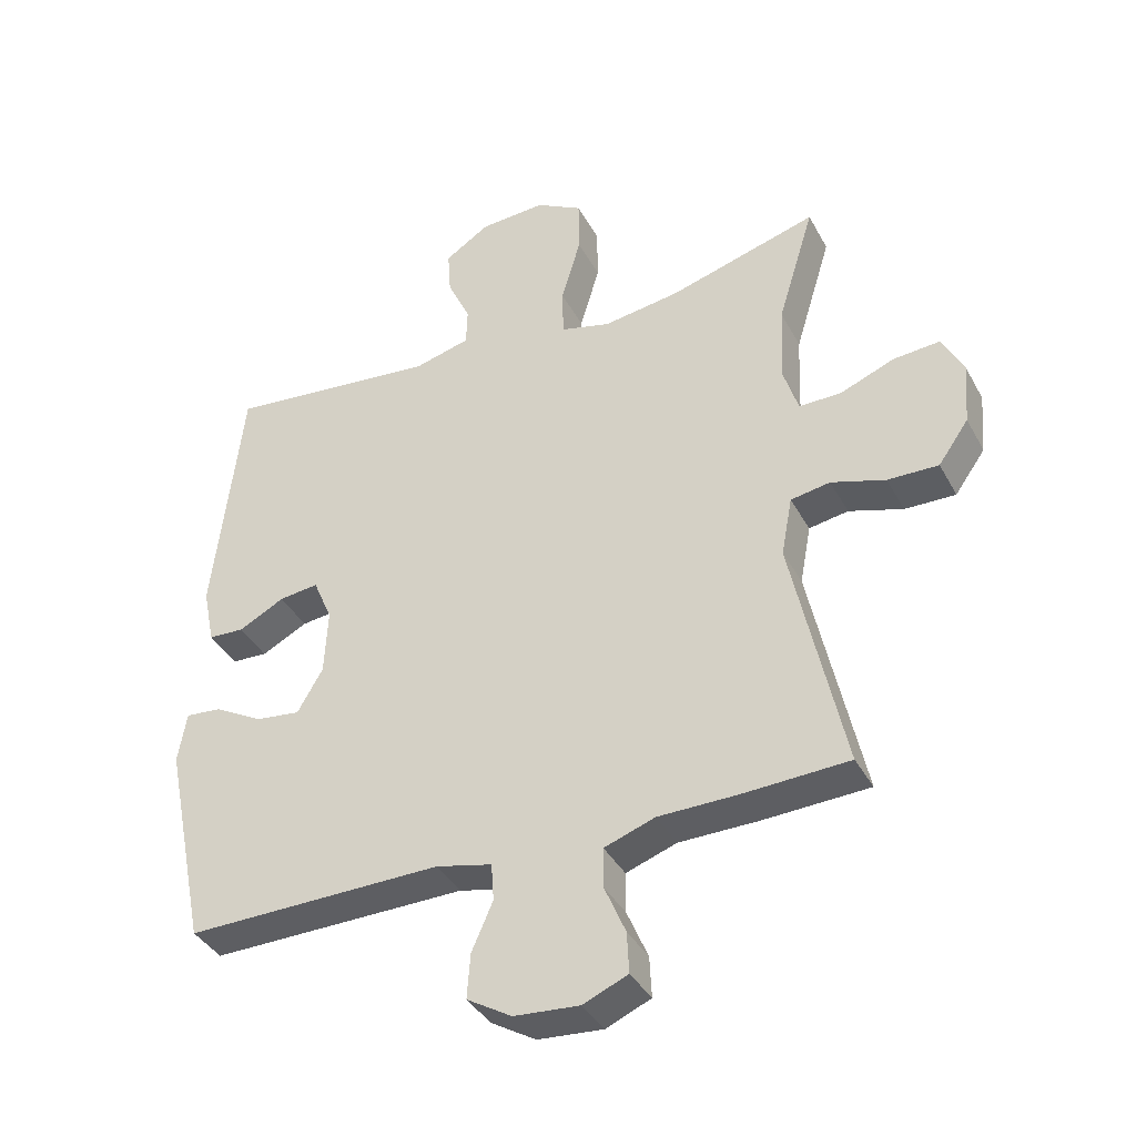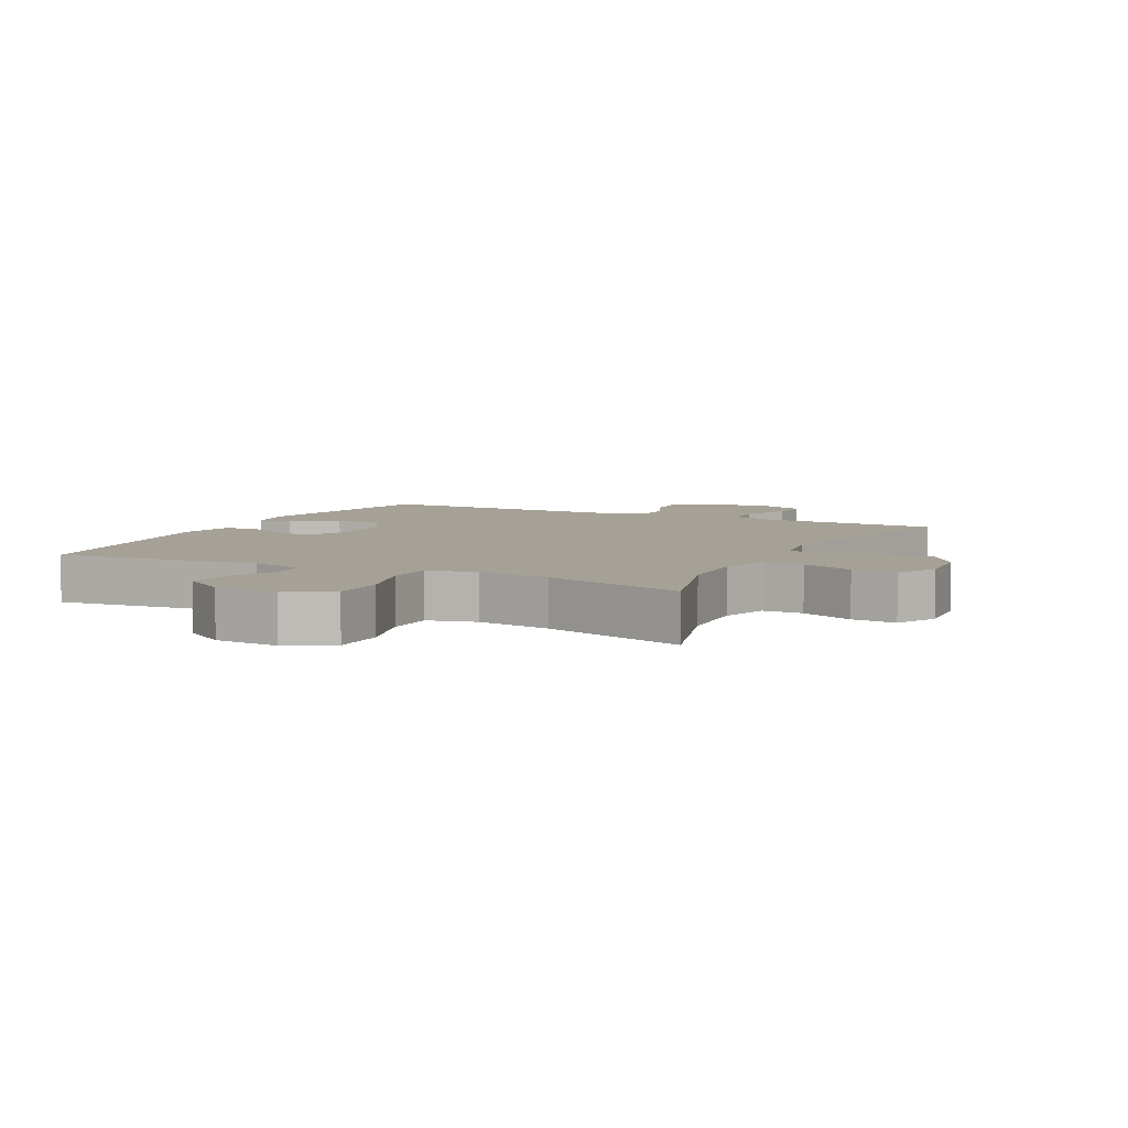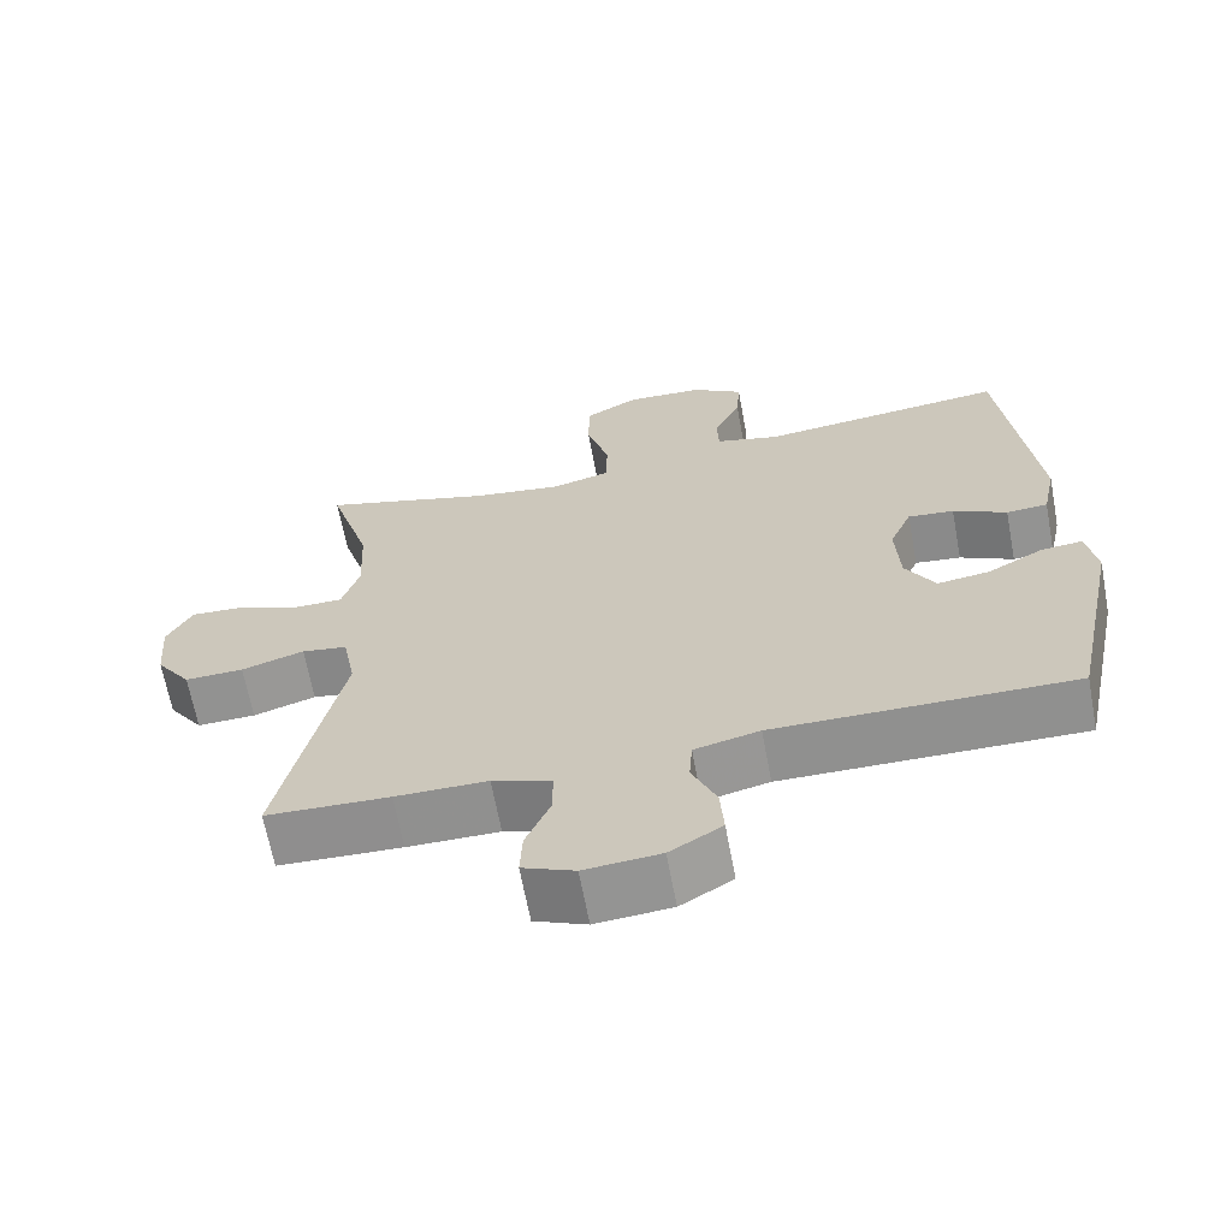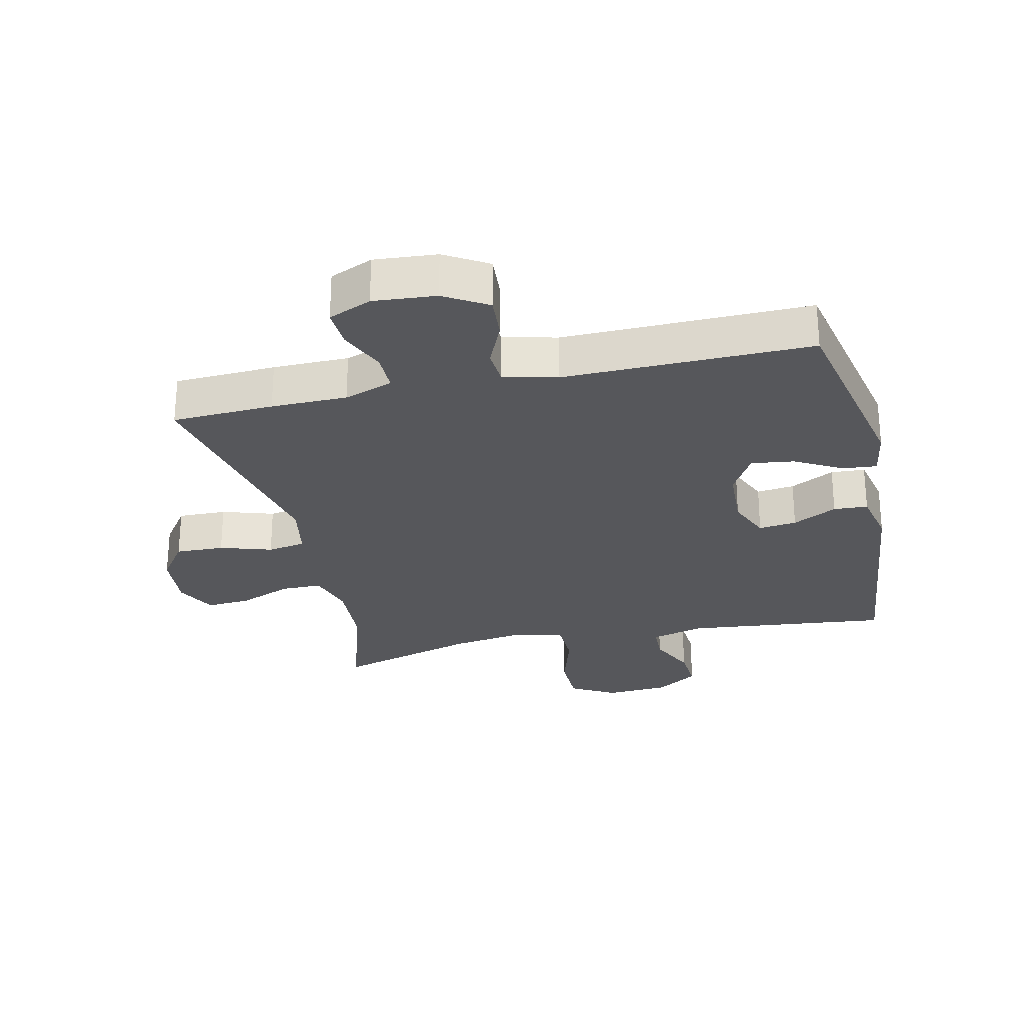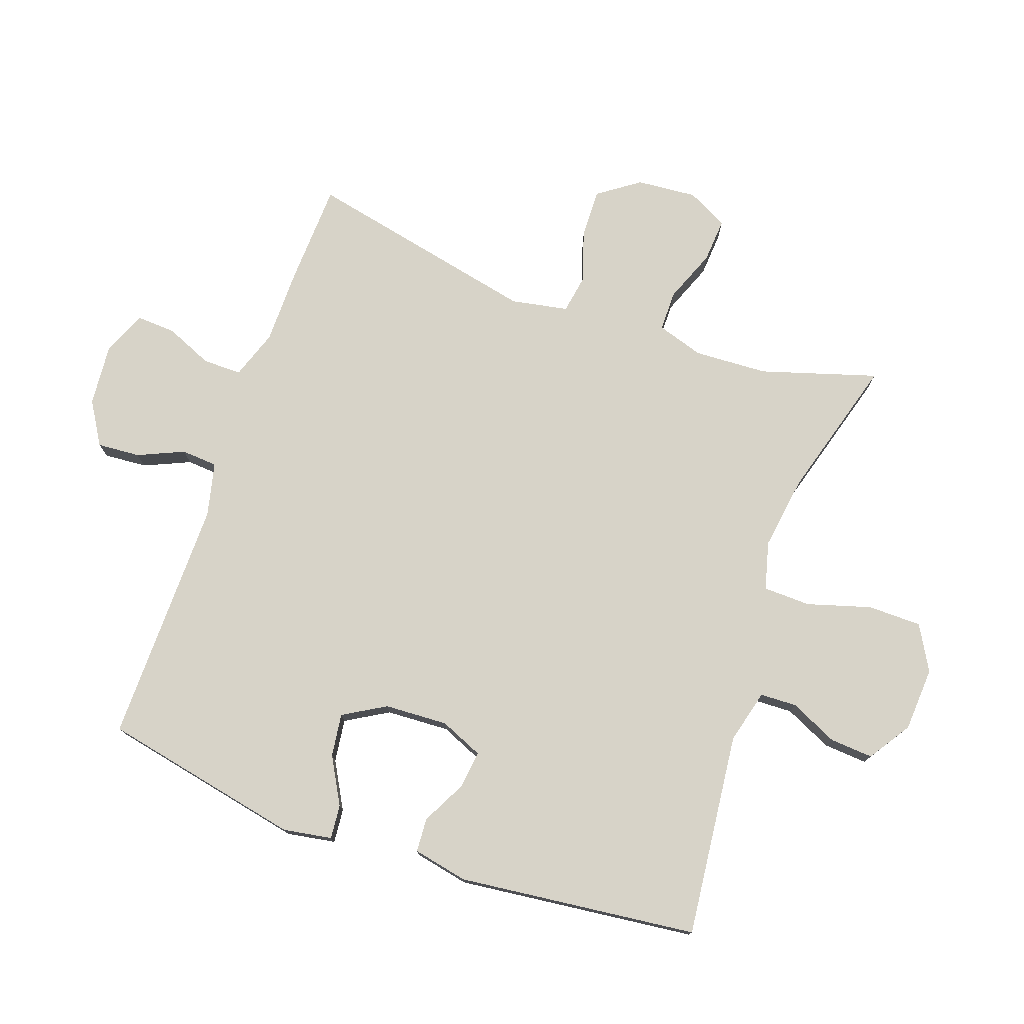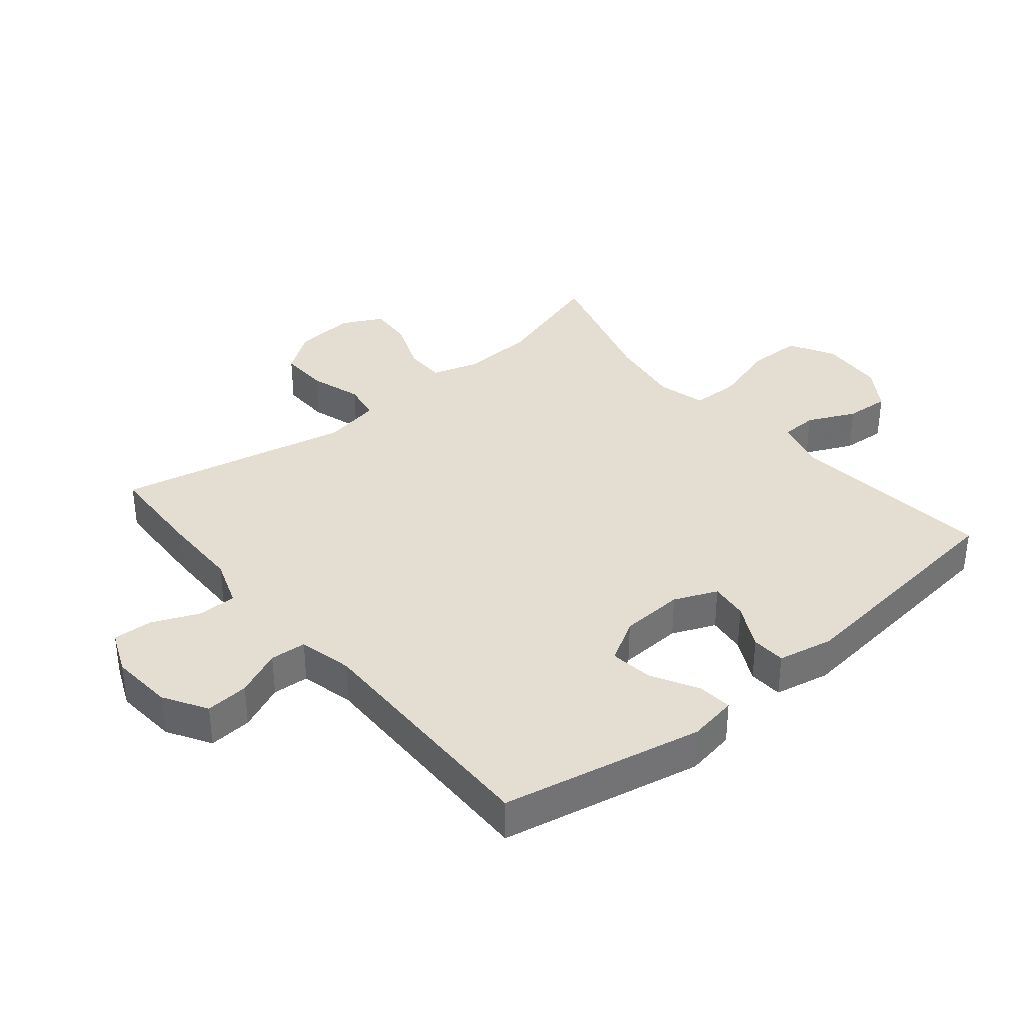
<metadata>
{"format":"obj","ext":"obj","renderer":"f3d","projection":"perspective","resolution":1024,"background":"white","views":[{"elev":-38.5,"azim":25.9,"up":"+Z"},{"elev":6.2,"azim":26.8,"up":"+Y"},{"elev":-65.8,"azim":-169.4,"up":"+Z"},{"elev":-27.1,"azim":-167.2,"up":"+Y"},{"elev":76.5,"azim":-70.6,"up":"+Y"},{"elev":36.2,"azim":-129.7,"up":"+Y"}]}
</metadata>
<code>
v -0.5 0.07 -0.5
v -0.565 0.07 -0.183
v -0.552 0.07 -0.106
v -0.498 0.07 -0.111
v -0.424 0.07 -0.152
v -0.356 0.07 -0.161
v -0.317 0.07 -0.094
v -0.312 0.07 0.006
v -0.341 0.07 0.074
v -0.401 0.07 0.067
v -0.471 0.07 0.031
v -0.525 0.07 0.034
v -0.543 0.07 0.121
v -0.5 0.07 0.5
v -0.177 0.07 0.465
v -0.092 0.07 0.487
v -0.09 0.07 0.545
v -0.125 0.07 0.62
v -0.13 0.07 0.689
v -0.063 0.07 0.733
v 0.038 0.07 0.739
v 0.109 0.07 0.699
v 0.11 0.07 0.614
v 0.08 0.07 0.513
v 0.082 0.07 0.438
v 0.158 0.07 0.418
v 0.275 0.07 0.435
v 0.5 0.07 0.5
v 0.444 0.07 0.317
v 0.438 0.07 0.201
v 0.461 0.07 0.127
v 0.525 0.07 0.127
v 0.608 0.07 0.16
v 0.678 0.07 0.165
v 0.711 0.07 0.101
v 0.703 0.07 0.006
v 0.657 0.07 -0.059
v 0.58 0.07 -0.057
v 0.498 0.07 -0.031
v 0.438 0.07 -0.041
v 0.421 0.07 -0.131
v 0.5 0.07 -0.5
v 0.339 0.07 -0.507
v 0.219 0.07 -0.508
v 0.142 0.07 -0.535
v 0.142 0.07 -0.596
v 0.174 0.07 -0.671
v 0.177 0.07 -0.733
v 0.109 0.07 -0.762
v 0.01 0.07 -0.754
v -0.058 0.07 -0.713
v -0.053 0.07 -0.645
v -0.021 0.07 -0.572
v -0.025 0.07 -0.515
v -0.11 0.07 -0.495
v -0.5 0 -0.5
v -0.565 0 -0.183
v -0.552 0 -0.106
v -0.498 0 -0.111
v -0.424 0 -0.152
v -0.356 0 -0.161
v -0.317 0 -0.094
v -0.312 0 0.006
v -0.341 0 0.074
v -0.401 0 0.067
v -0.471 0 0.031
v -0.525 0 0.034
v -0.543 0 0.121
v -0.5 0 0.5
v -0.177 0 0.465
v -0.092 0 0.487
v -0.09 0 0.545
v -0.125 0 0.62
v -0.13 0 0.689
v -0.063 0 0.733
v 0.038 0 0.739
v 0.109 0 0.699
v 0.11 0 0.614
v 0.08 0 0.513
v 0.082 0 0.438
v 0.158 0 0.418
v 0.275 0 0.435
v 0.5 0 0.5
v 0.444 0 0.317
v 0.438 0 0.201
v 0.461 0 0.127
v 0.525 0 0.127
v 0.608 0 0.16
v 0.678 0 0.165
v 0.711 0 0.101
v 0.703 0 0.006
v 0.657 0 -0.059
v 0.58 0 -0.057
v 0.498 0 -0.031
v 0.438 0 -0.041
v 0.421 0 -0.131
v 0.5 0 -0.5
v 0.339 0 -0.507
v 0.219 0 -0.508
v 0.142 0 -0.535
v 0.142 0 -0.596
v 0.174 0 -0.671
v 0.177 0 -0.733
v 0.109 0 -0.762
v 0.01 0 -0.754
v -0.058 0 -0.713
v -0.053 0 -0.645
v -0.021 0 -0.572
v -0.025 0 -0.515
v -0.11 0 -0.495
f 51 52 53
f 50 51 53
f 49 50 53
f 48 49 53
f 47 48 53
f 46 47 53
f 45 46 53 54
f 44 45 54 55
f 43 44 55
f 42 43 55
f 41 42 55
f 37 38 39
f 36 37 39
f 35 36 39
f 34 35 39
f 33 34 39
f 32 33 39
f 31 32 39 40
f 41 55 1
f 40 41 1
f 31 40 1
f 30 31 1
f 22 23 24
f 21 22 24
f 20 21 24
f 19 20 24
f 18 19 24
f 17 18 24
f 16 17 24 25
f 15 16 25
f 13 14 15
f 12 13 15
f 11 12 15
f 10 11 15
f 15 25 26
f 10 15 26
f 9 10 26
f 3 4 5
f 2 3 5
f 1 2 5
f 1 5 6
f 1 6 7
f 30 1 7
f 29 30 7
f 8 9 26 27
f 27 28 29
f 8 27 29
f 7 8 29
f 108 107 106
f 108 106 105
f 108 105 104
f 108 104 103
f 108 103 102
f 108 102 101
f 109 108 101 100
f 110 109 100 99
f 110 99 98
f 110 98 97
f 110 97 96
f 94 93 92
f 94 92 91
f 94 91 90
f 94 90 89
f 94 89 88
f 94 88 87
f 95 94 87 86
f 56 110 96
f 56 96 95
f 56 95 86
f 56 86 85
f 79 78 77
f 79 77 76
f 79 76 75
f 79 75 74
f 79 74 73
f 79 73 72
f 80 79 72 71
f 80 71 70
f 70 69 68
f 70 68 67
f 70 67 66
f 70 66 65
f 81 80 70
f 81 70 65
f 81 65 64
f 60 59 58
f 60 58 57
f 60 57 56
f 61 60 56
f 62 61 56
f 62 56 85
f 62 85 84
f 82 81 64 63
f 84 83 82
f 84 82 63
f 84 63 62
f 1 56 57 2
f 2 57 58 3
f 3 58 59 4
f 4 59 60 5
f 5 60 61 6
f 6 61 62 7
f 7 62 63 8
f 8 63 64 9
f 9 64 65 10
f 10 65 66 11
f 11 66 67 12
f 12 67 68 13
f 13 68 69 14
f 14 69 70 15
f 15 70 71 16
f 16 71 72 17
f 17 72 73 18
f 18 73 74 19
f 19 74 75 20
f 20 75 76 21
f 21 76 77 22
f 22 77 78 23
f 23 78 79 24
f 24 79 80 25
f 25 80 81 26
f 26 81 82 27
f 27 82 83 28
f 28 83 84 29
f 29 84 85 30
f 30 85 86 31
f 31 86 87 32
f 32 87 88 33
f 33 88 89 34
f 34 89 90 35
f 35 90 91 36
f 36 91 92 37
f 37 92 93 38
f 38 93 94 39
f 39 94 95 40
f 40 95 96 41
f 41 96 97 42
f 42 97 98 43
f 43 98 99 44
f 44 99 100 45
f 45 100 101 46
f 46 101 102 47
f 47 102 103 48
f 48 103 104 49
f 49 104 105 50
f 50 105 106 51
f 51 106 107 52
f 52 107 108 53
f 53 108 109 54
f 54 109 110 55
f 55 110 56 1

</code>
